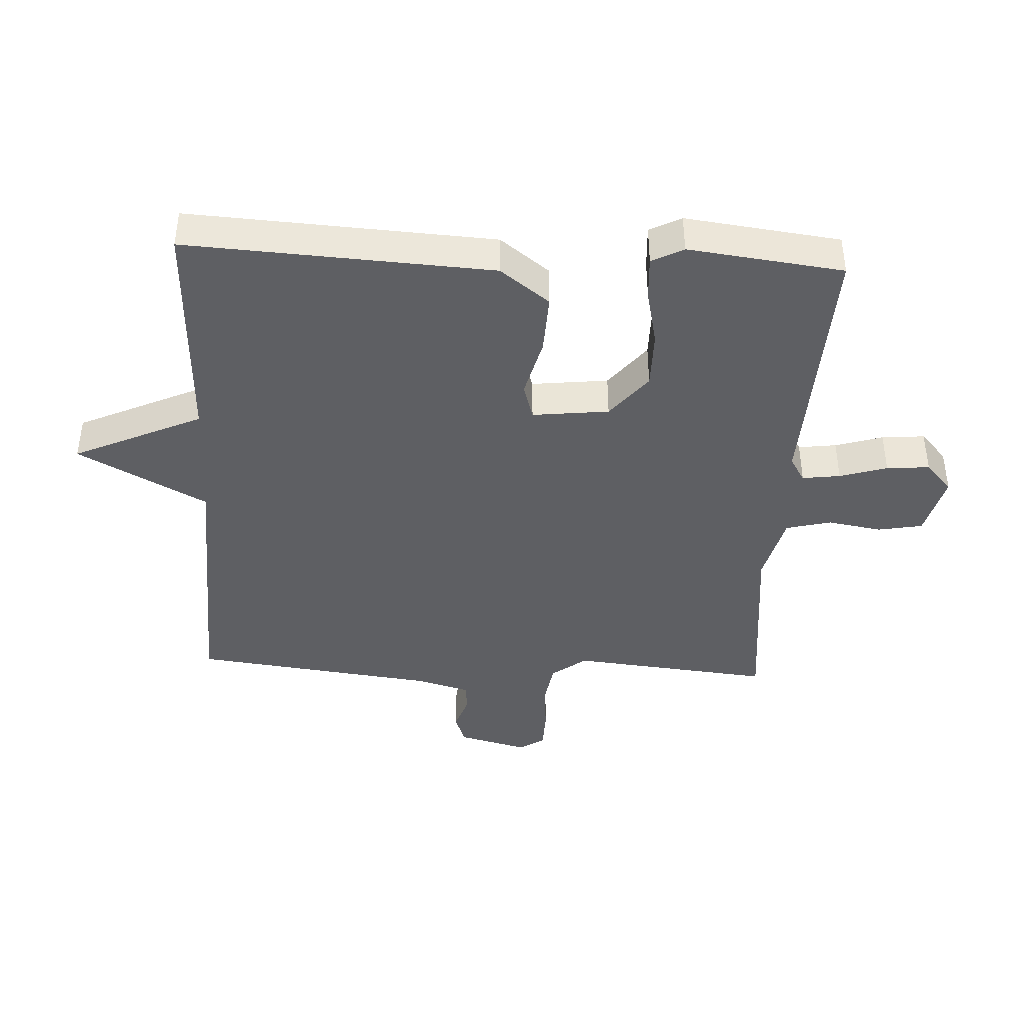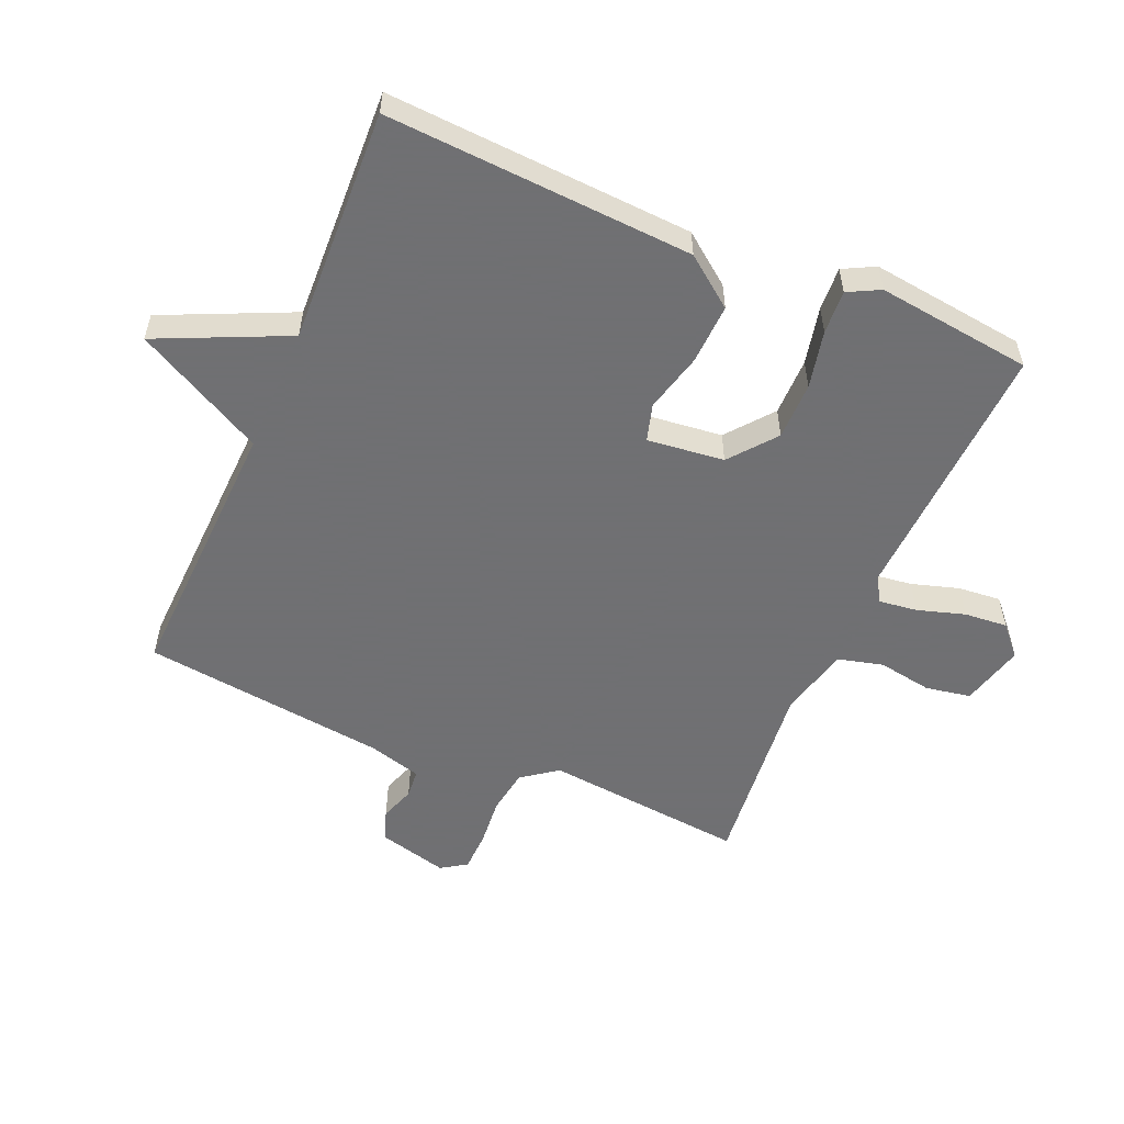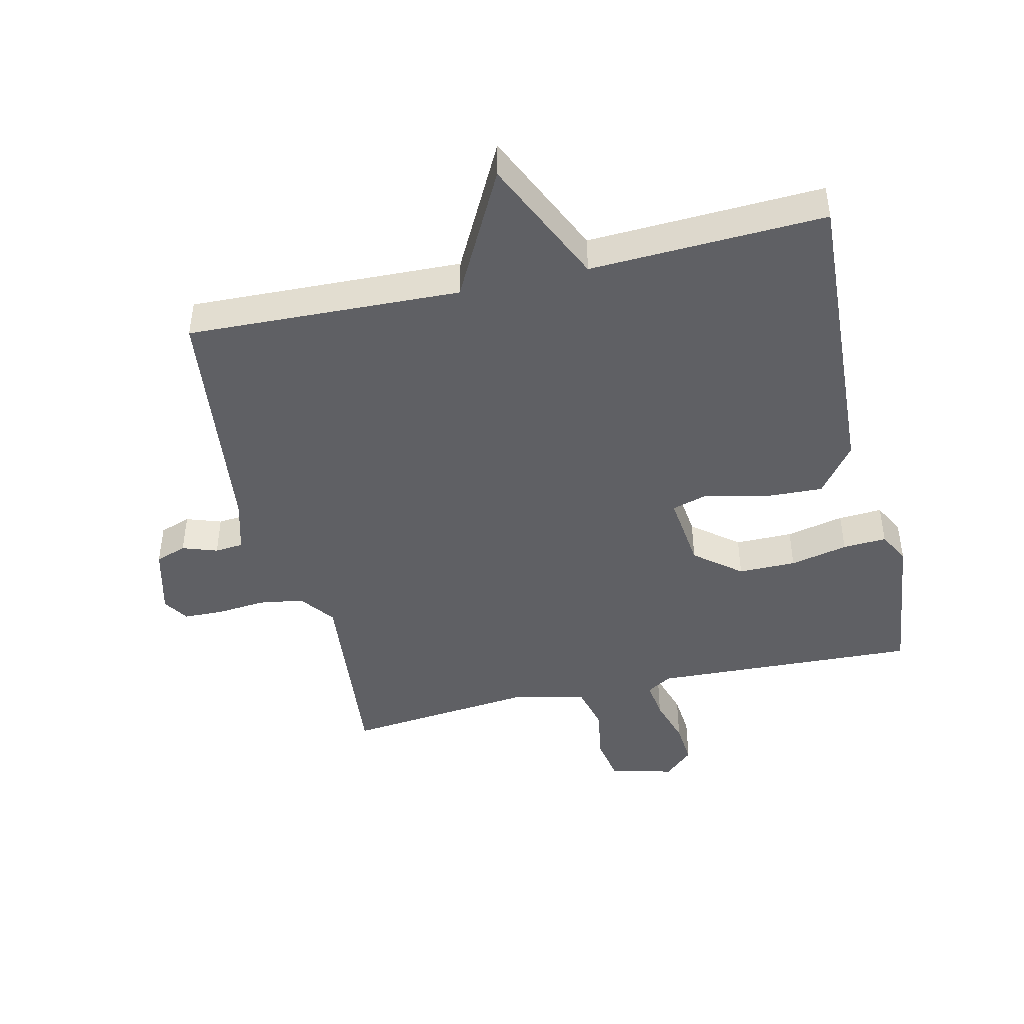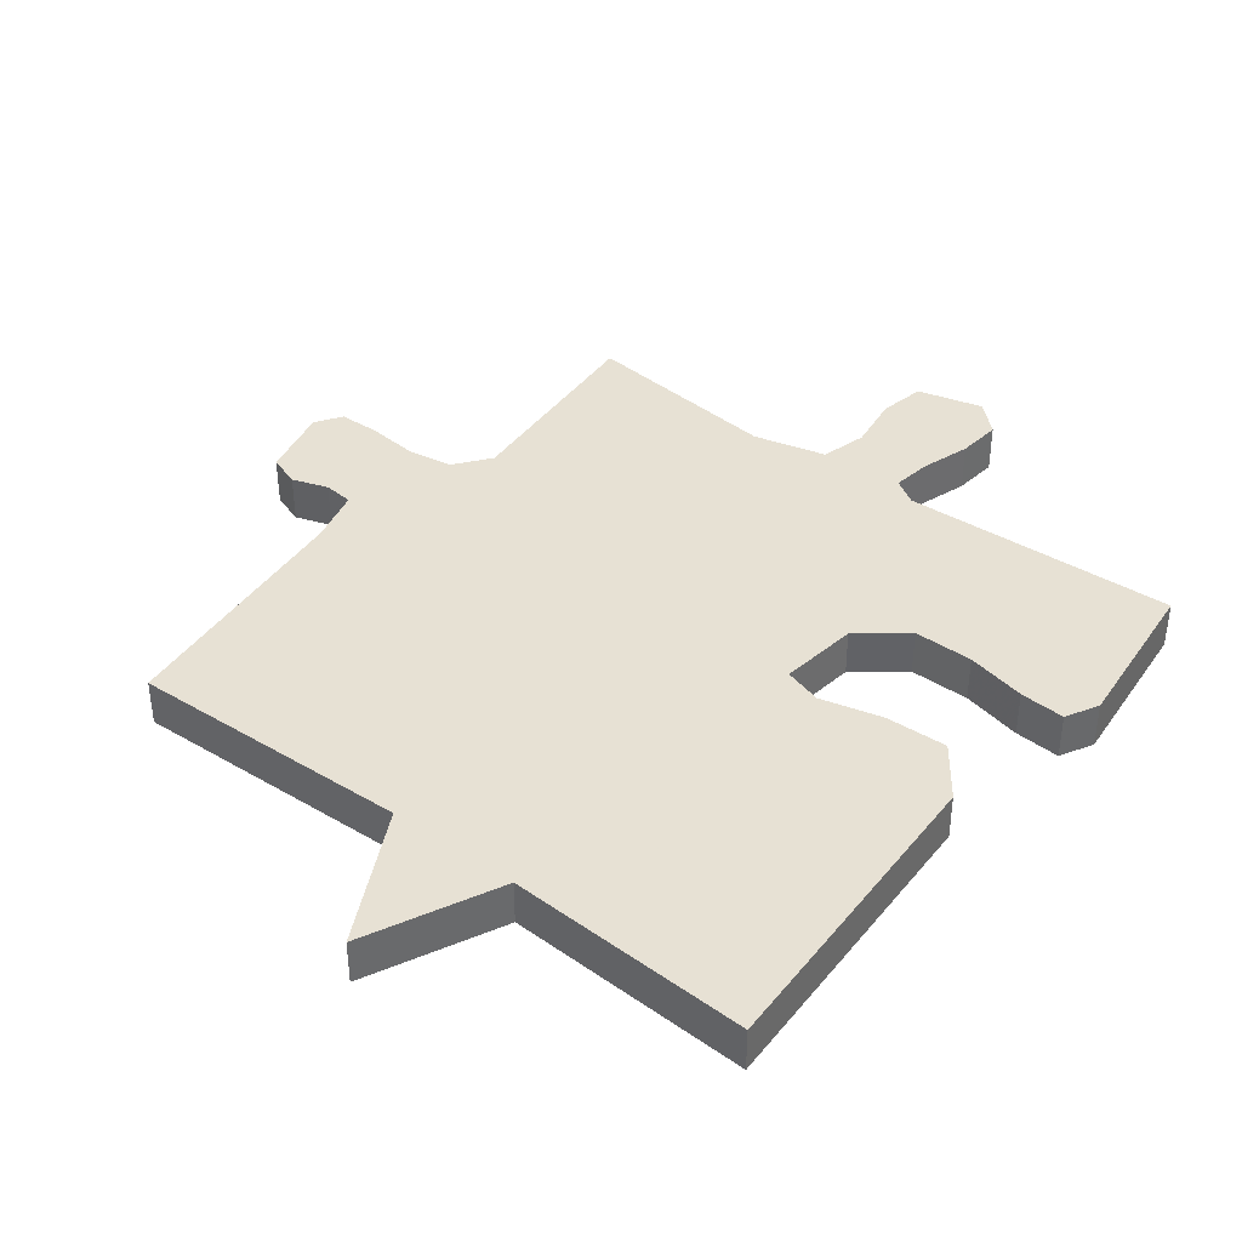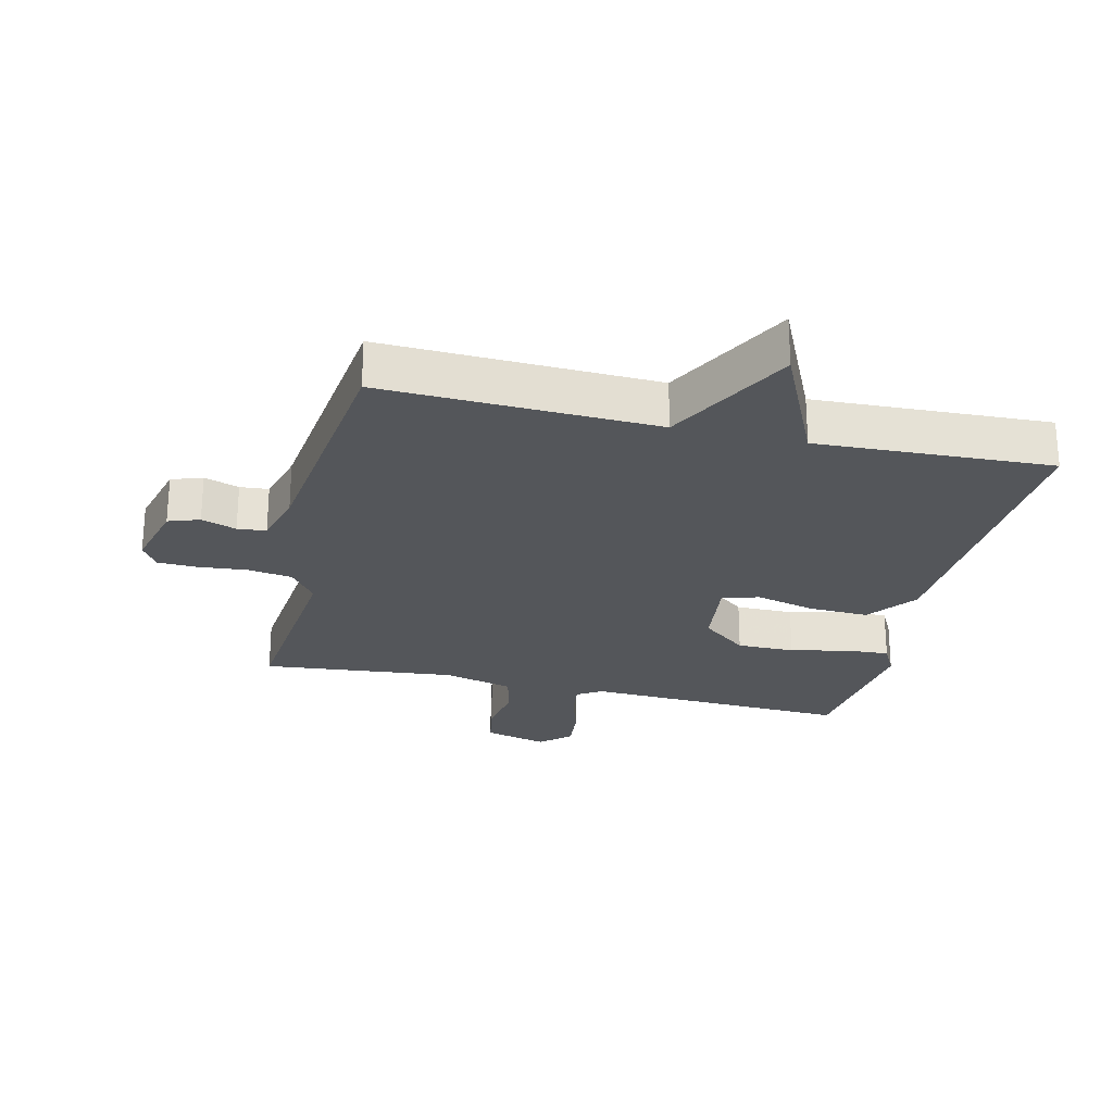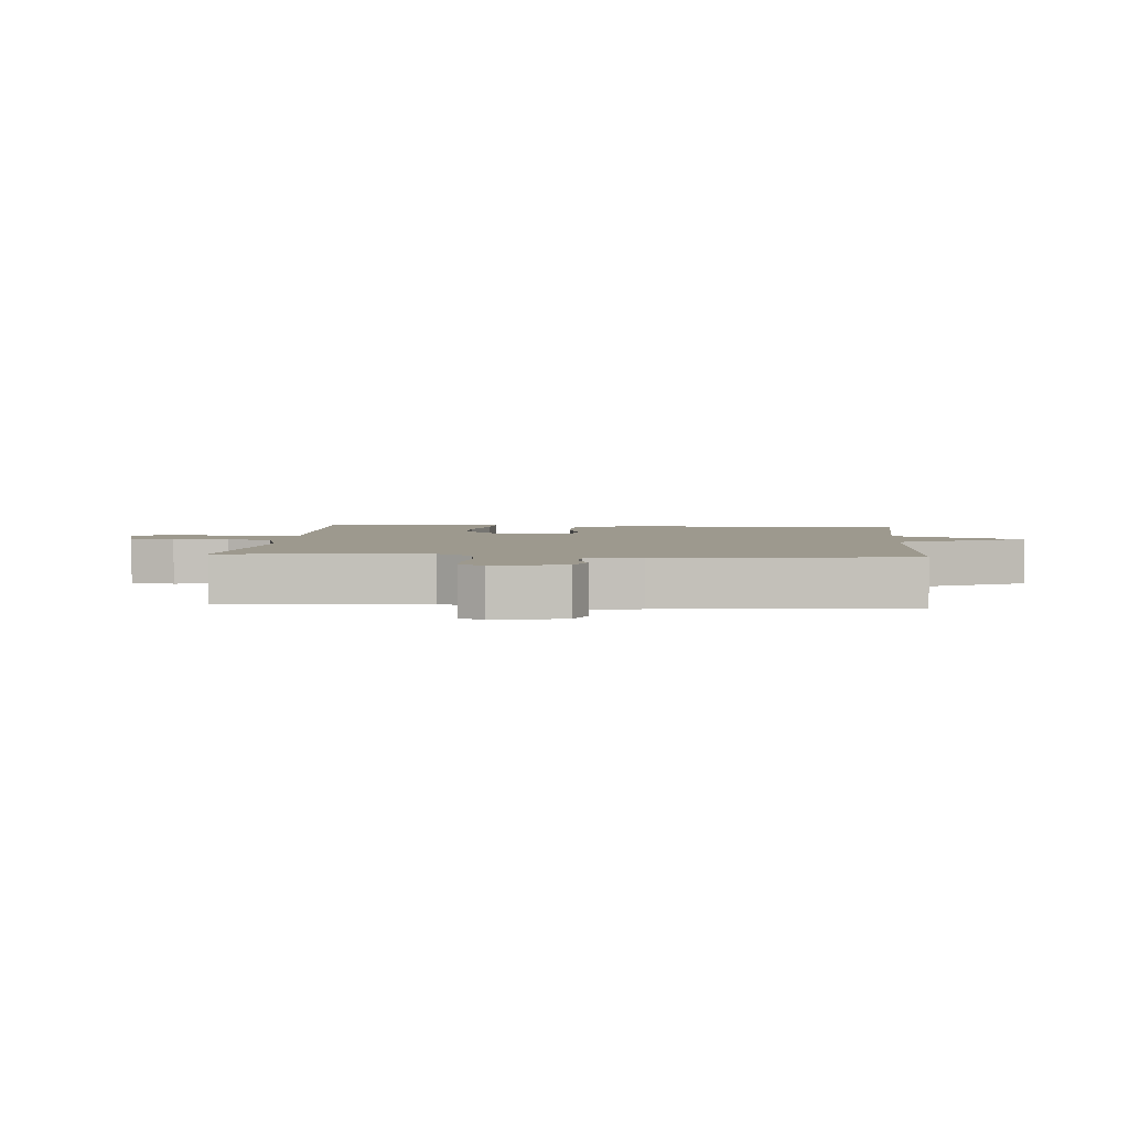
<metadata>
{"format":"obj","ext":"obj","renderer":"f3d","projection":"perspective","resolution":1024,"background":"white","views":[{"elev":-41.6,"azim":-93.0,"up":"+Y"},{"elev":-55.0,"azim":-113.3,"up":"+Y"},{"elev":-44.9,"azim":-166.9,"up":"+Y"},{"elev":39.4,"azim":-141.7,"up":"+Y"},{"elev":-25.1,"azim":166.7,"up":"+Y"},{"elev":3.3,"azim":94.6,"up":"+Y"}]}
</metadata>
<code>
v -0.5 0.07 -0.5
v -0.473 0.07 -0.017
v -0.414 0.07 0.061
v -0.319 0.07 0.057
v -0.225 0.07 0.033
v -0.167 0.07 0.05
v -0.181 0.07 0.171
v -0.253 0.07 0.229
v -0.344 0.07 0.229
v -0.435 0.07 0.209
v -0.504 0.07 0.205
v -0.53 0.07 0.255
v -0.5 0.07 0.5
v -0.08 0.07 0.481
v -0.041 0.07 0.505
v -0.049 0.07 0.565
v -0.072 0.07 0.64
v -0.078 0.07 0.708
v -0.032 0.07 0.75
v 0.068 0.07 0.724
v 0.081 0.07 0.653
v 0.067 0.07 0.568
v 0.085 0.07 0.497
v 0.196 0.07 0.469
v 0.5 0.07 0.5
v 0.469 0.07 0.183
v 0.51 0.07 0.128
v 0.58 0.07 0.117
v 0.658 0.07 0.124
v 0.72 0.07 0.122
v 0.746 0.07 0.082
v 0.718 0.07 -0.028
v 0.669 0.07 -0.045
v 0.614 0.07 -0.026
v 0.569 0.07 -0.03
v 0.546 0.07 -0.114
v 0.5 0.07 -0.5
v 0.07 0.07 -0.484
v -0.037 0.07 -0.687
v -0.13 0.07 -0.484
v -0.5 0 -0.5
v -0.473 0 -0.017
v -0.414 0 0.061
v -0.319 0 0.057
v -0.225 0 0.033
v -0.167 0 0.05
v -0.181 0 0.171
v -0.253 0 0.229
v -0.344 0 0.229
v -0.435 0 0.209
v -0.504 0 0.205
v -0.53 0 0.255
v -0.5 0 0.5
v -0.08 0 0.481
v -0.041 0 0.505
v -0.049 0 0.565
v -0.072 0 0.64
v -0.078 0 0.708
v -0.032 0 0.75
v 0.068 0 0.724
v 0.081 0 0.653
v 0.067 0 0.568
v 0.085 0 0.497
v 0.196 0 0.469
v 0.5 0 0.5
v 0.469 0 0.183
v 0.51 0 0.128
v 0.58 0 0.117
v 0.658 0 0.124
v 0.72 0 0.122
v 0.746 0 0.082
v 0.718 0 -0.028
v 0.669 0 -0.045
v 0.614 0 -0.026
v 0.569 0 -0.03
v 0.546 0 -0.114
v 0.5 0 -0.5
v 0.07 0 -0.484
v -0.037 0 -0.687
v -0.13 0 -0.484
f 38 39 40
f 36 37 38
f 35 36 38 40
f 32 33 34
f 31 32 34
f 30 31 34
f 29 30 34
f 28 29 34
f 27 28 34 35
f 35 40 1
f 27 35 1
f 26 27 1
f 20 21 22
f 19 20 22
f 18 19 22
f 17 18 22
f 16 17 22
f 15 16 22 23
f 14 15 23 24
f 12 13 14
f 11 12 14
f 10 11 14
f 9 10 14
f 8 9 14 24
f 3 4 5
f 2 3 5
f 1 2 5
f 1 5 6
f 26 1 6
f 24 25 26
f 8 24 26
f 7 8 26
f 6 7 26
f 80 79 78
f 78 77 76
f 80 78 76 75
f 74 73 72
f 74 72 71
f 74 71 70
f 74 70 69
f 74 69 68
f 75 74 68 67
f 41 80 75
f 41 75 67
f 41 67 66
f 62 61 60
f 62 60 59
f 62 59 58
f 62 58 57
f 62 57 56
f 63 62 56 55
f 64 63 55 54
f 54 53 52
f 54 52 51
f 54 51 50
f 54 50 49
f 64 54 49 48
f 45 44 43
f 45 43 42
f 45 42 41
f 46 45 41
f 46 41 66
f 66 65 64
f 66 64 48
f 66 48 47
f 66 47 46
f 1 41 42 2
f 2 42 43 3
f 3 43 44 4
f 4 44 45 5
f 5 45 46 6
f 6 46 47 7
f 7 47 48 8
f 8 48 49 9
f 9 49 50 10
f 10 50 51 11
f 11 51 52 12
f 12 52 53 13
f 13 53 54 14
f 14 54 55 15
f 15 55 56 16
f 16 56 57 17
f 17 57 58 18
f 18 58 59 19
f 19 59 60 20
f 20 60 61 21
f 21 61 62 22
f 22 62 63 23
f 23 63 64 24
f 24 64 65 25
f 25 65 66 26
f 26 66 67 27
f 27 67 68 28
f 28 68 69 29
f 29 69 70 30
f 30 70 71 31
f 31 71 72 32
f 32 72 73 33
f 33 73 74 34
f 34 74 75 35
f 35 75 76 36
f 36 76 77 37
f 37 77 78 38
f 38 78 79 39
f 39 79 80 40
f 40 80 41 1

</code>
